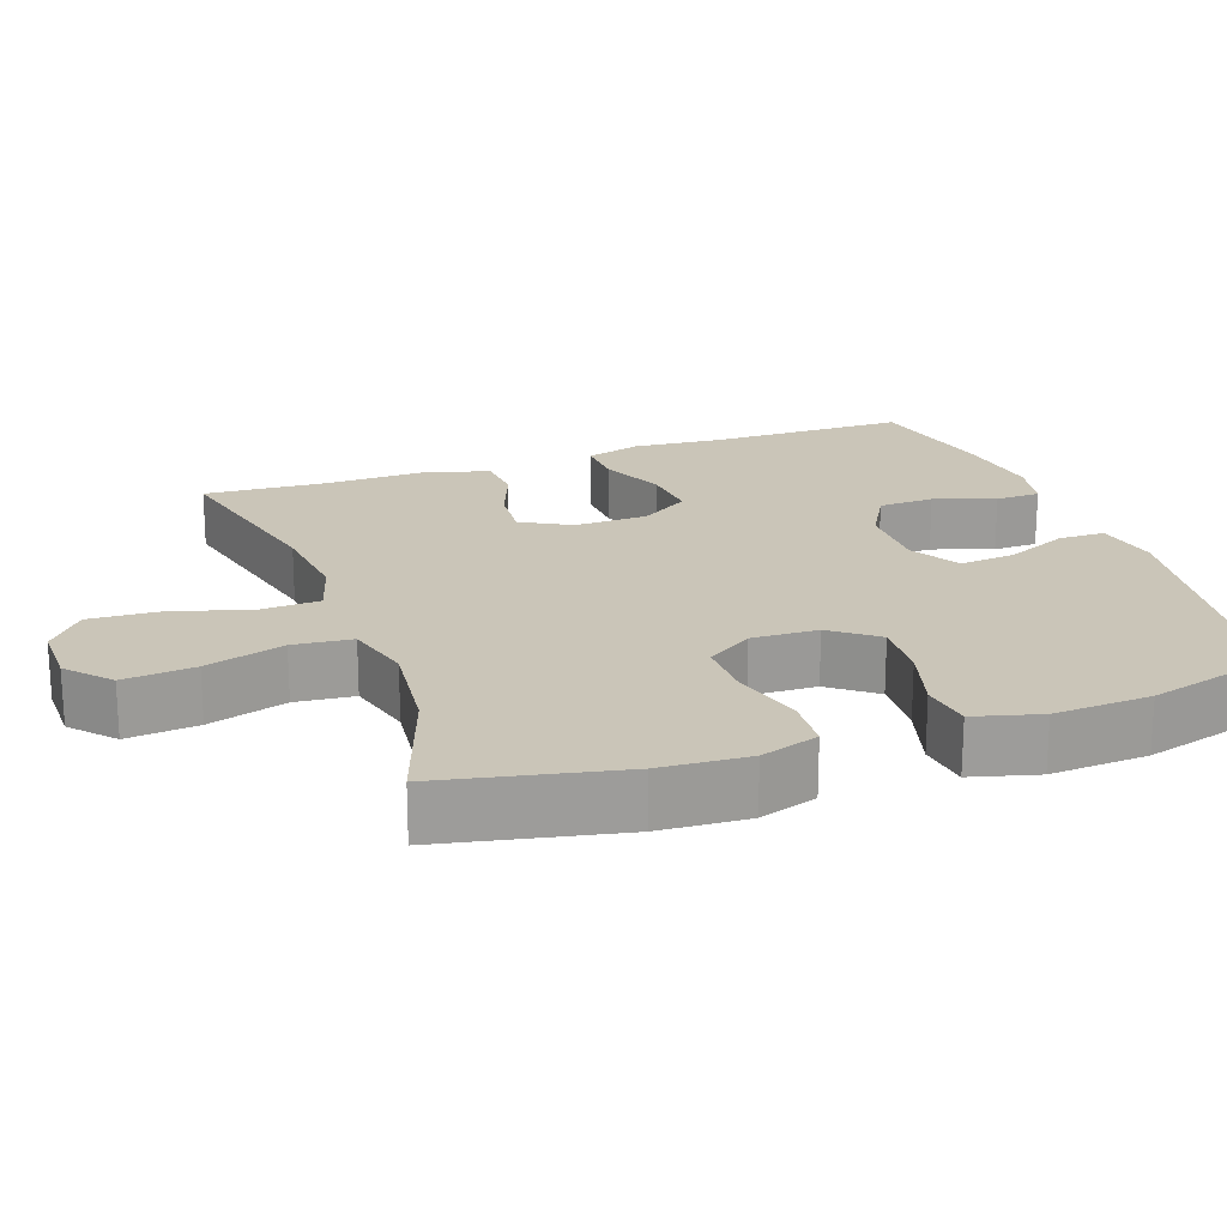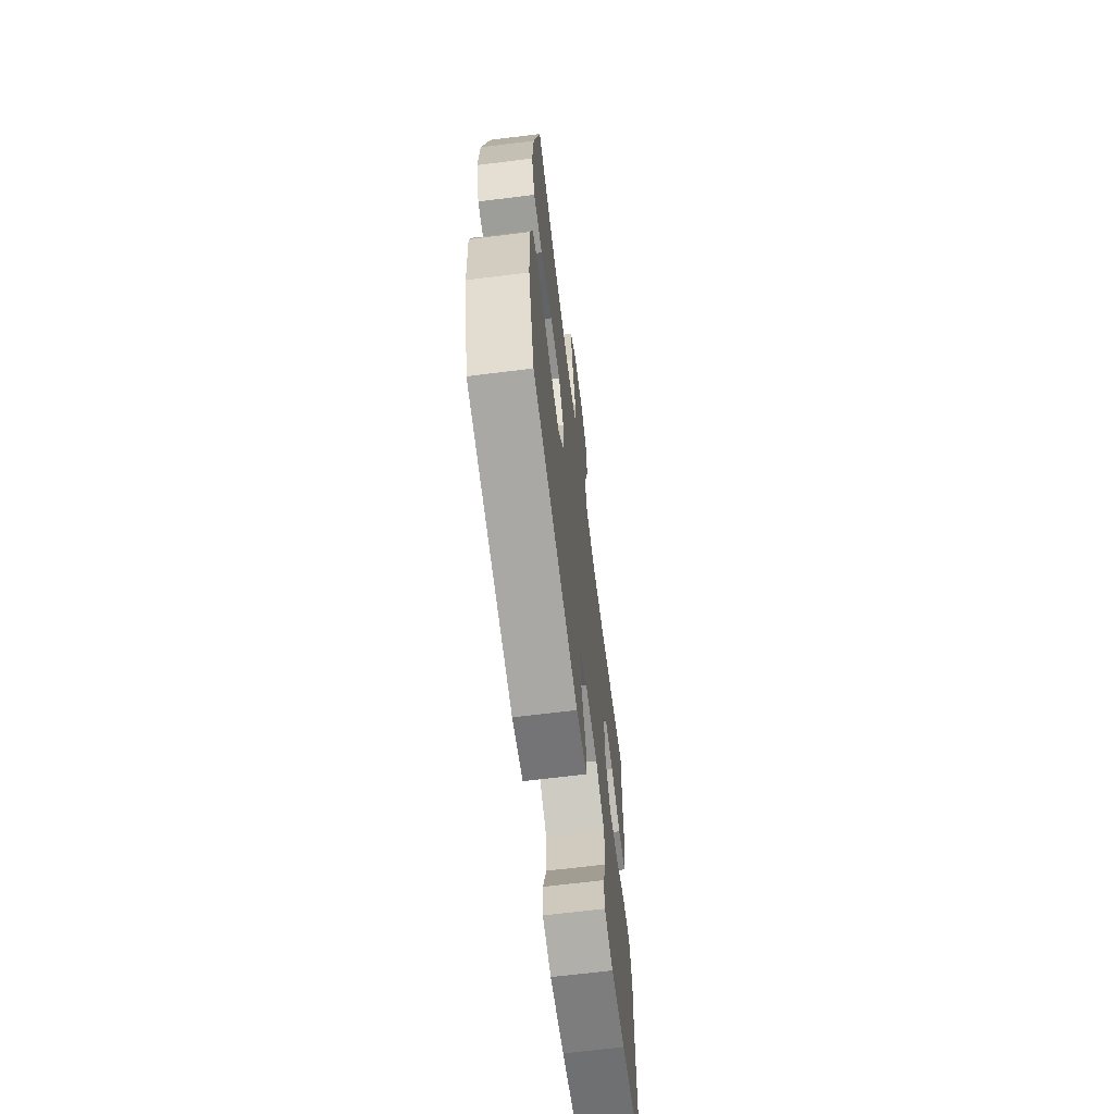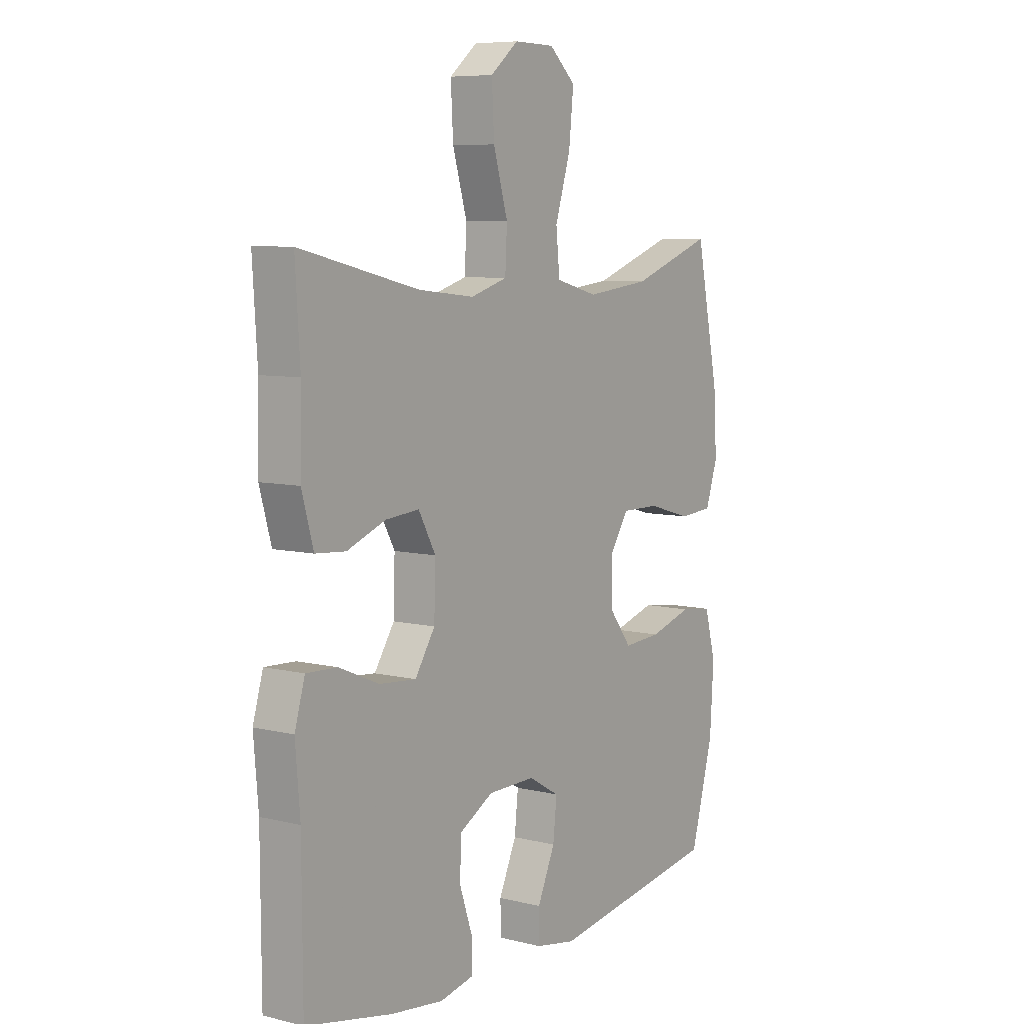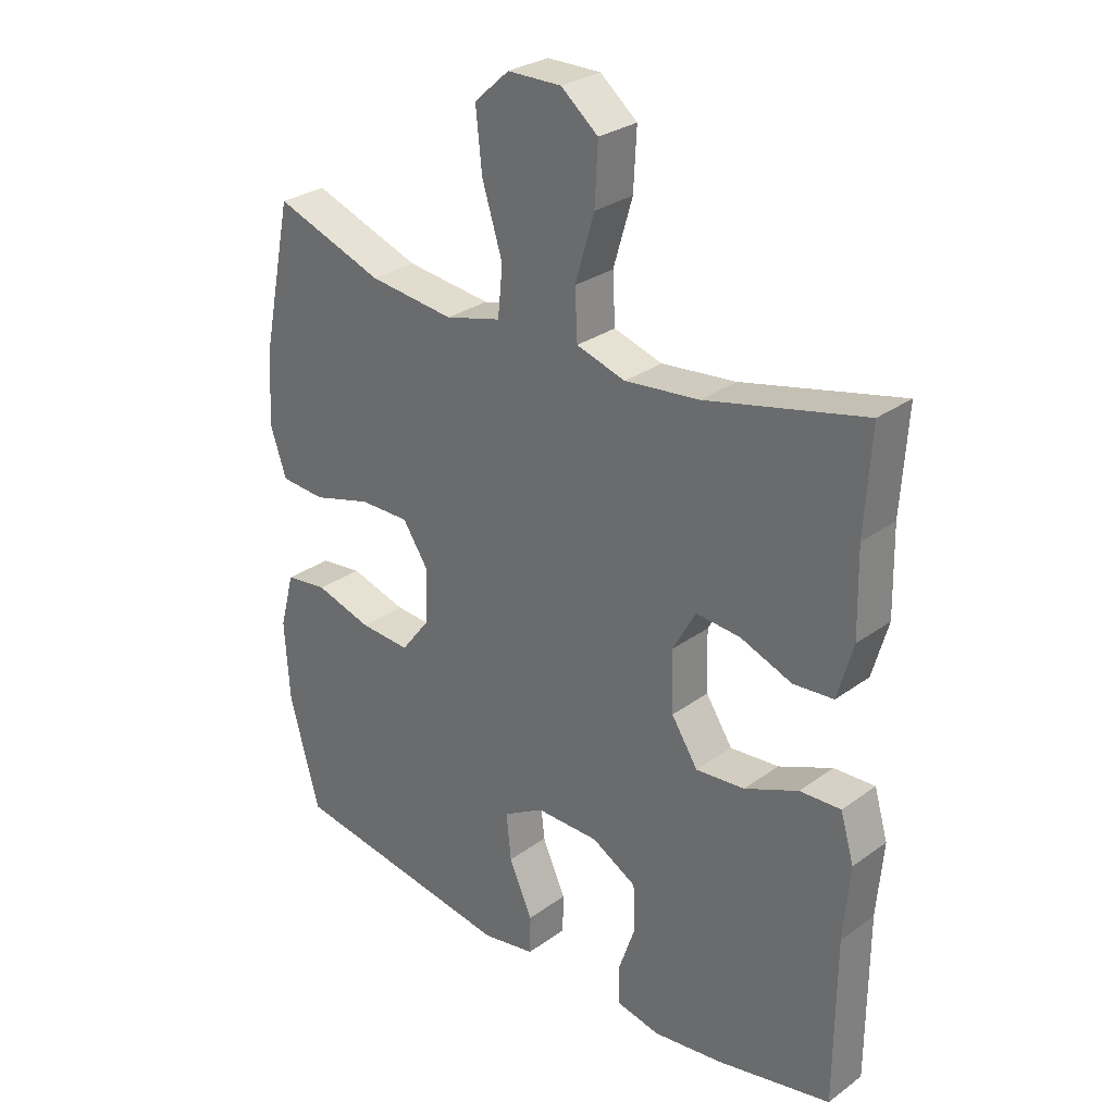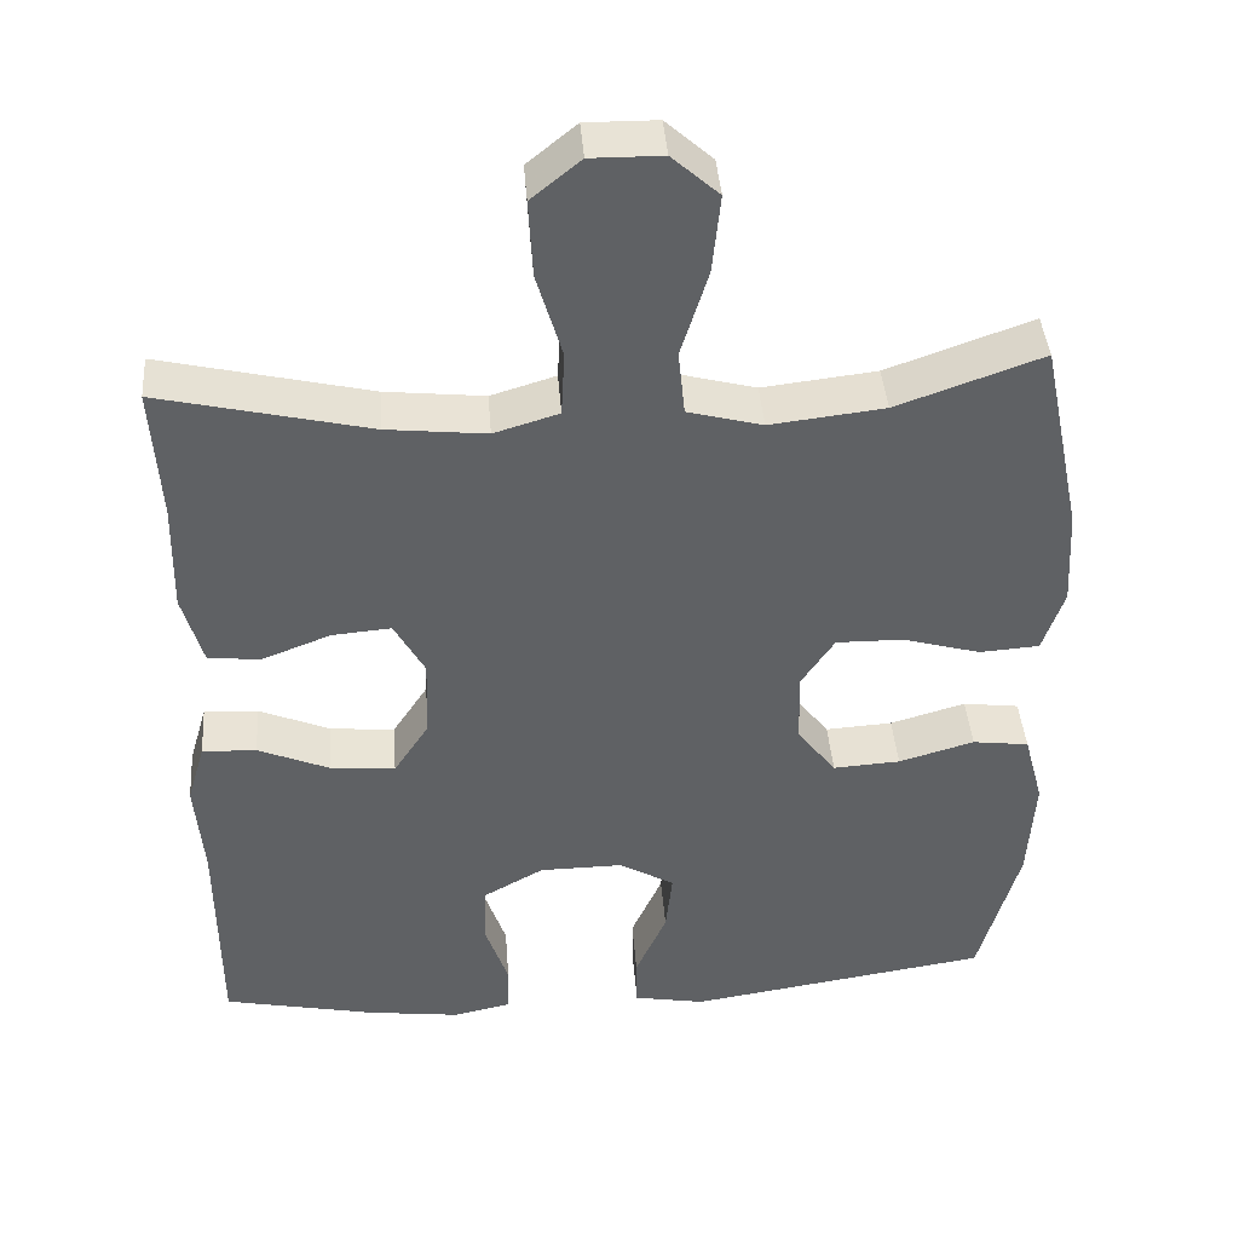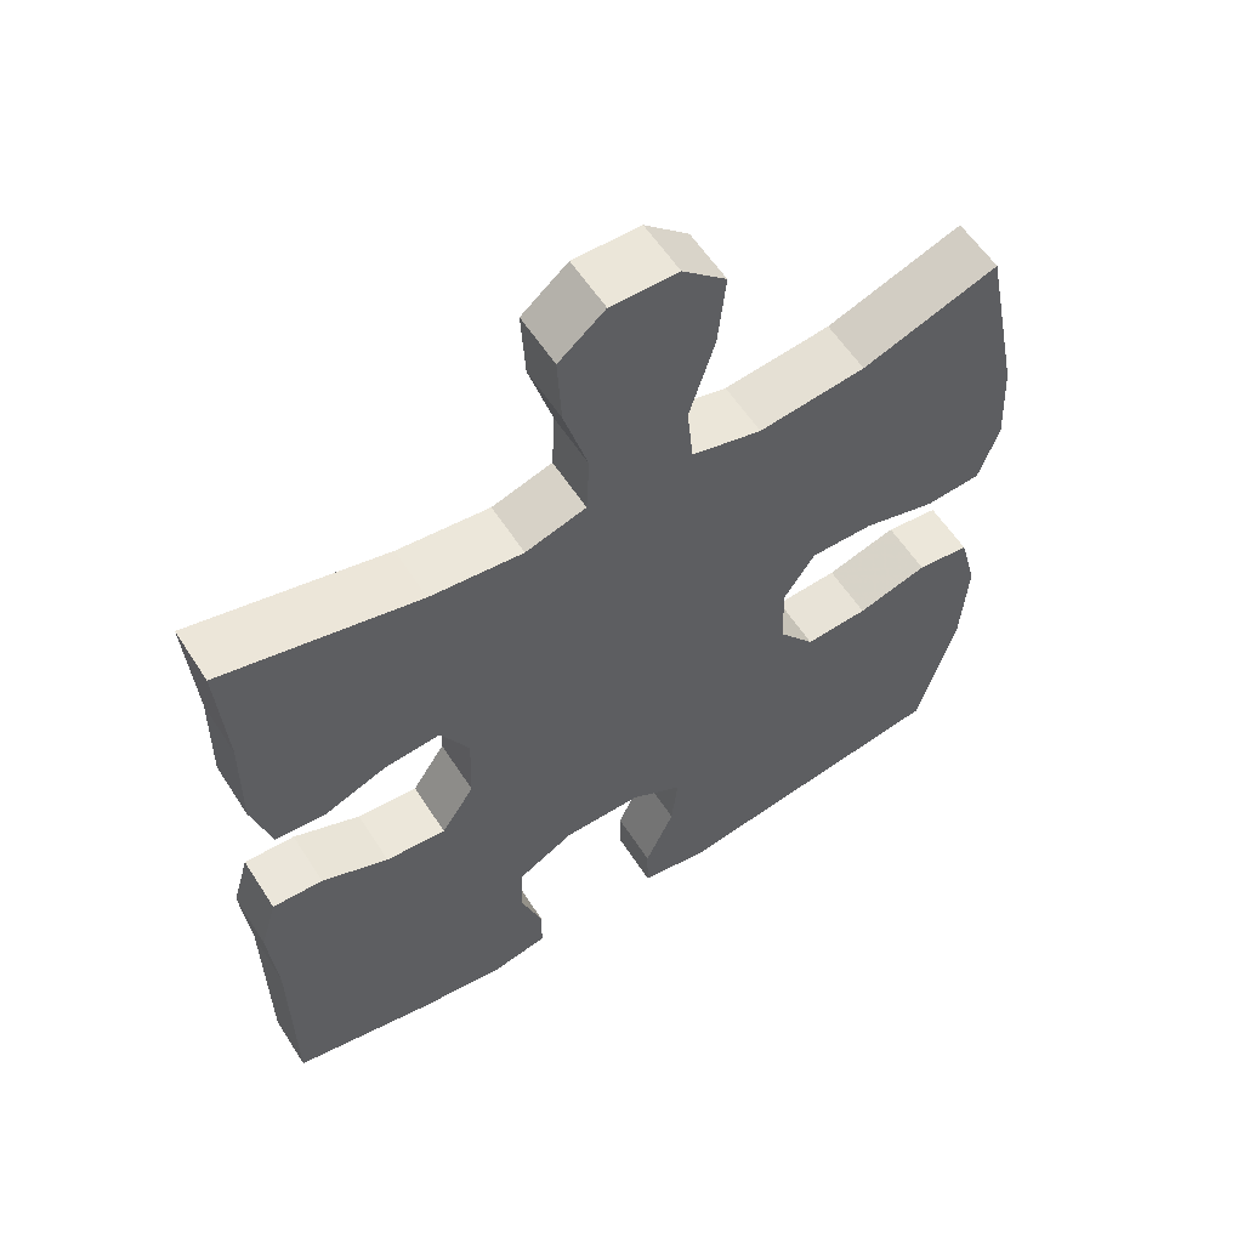
<metadata>
{"format":"obj","ext":"obj","renderer":"f3d","projection":"perspective","resolution":1024,"background":"white","views":[{"elev":20.3,"azim":70.4,"up":"+Y"},{"elev":-66.5,"azim":97.1,"up":"+Z"},{"elev":7.5,"azim":-55.3,"up":"+Z"},{"elev":28.9,"azim":-137.0,"up":"+Z"},{"elev":41.5,"azim":-4.4,"up":"+Z"},{"elev":58.3,"azim":-32.6,"up":"+Z"}]}
</metadata>
<code>
v 0.5 0.07 0.5
v 0.55 0.07 0.261
v 0.557 0.07 0.142
v 0.531 0.07 0.064
v 0.458 0.07 0.059
v 0.363 0.07 0.086
v 0.281 0.07 0.087
v 0.24 0.07 0.025
v 0.243 0.07 -0.064
v 0.29 0.07 -0.125
v 0.372 0.07 -0.12
v 0.464 0.07 -0.093
v 0.533 0.07 -0.102
v 0.557 0.07 -0.191
v 0.549 0.07 -0.322
v 0.5 0.07 -0.5
v 0.131 0.07 -0.557
v 0.044 0.07 -0.541
v 0.043 0.07 -0.479
v 0.081 0.07 -0.394
v 0.089 0.07 -0.319
v 0.022 0.07 -0.28
v -0.08 0.07 -0.281
v -0.153 0.07 -0.322
v -0.156 0.07 -0.397
v -0.128 0.07 -0.479
v -0.129 0.07 -0.539
v -0.201 0.07 -0.554
v -0.315 0.07 -0.539
v -0.5 0.07 -0.5
v -0.501 0.07 -0.233
v -0.511 0.07 -0.113
v -0.489 0.07 -0.038
v -0.423 0.07 -0.041
v -0.336 0.07 -0.078
v -0.257 0.07 -0.085
v -0.214 0.07 -0.019
v -0.211 0.07 0.079
v -0.248 0.07 0.146
v -0.32 0.07 0.14
v -0.403 0.07 0.108
v -0.468 0.07 0.113
v -0.493 0.07 0.202
v -0.49 0.07 0.338
v -0.5 0.07 0.5
v -0.244 0.07 0.44
v -0.123 0.07 0.427
v -0.044 0.07 0.451
v -0.04 0.07 0.53
v -0.071 0.07 0.635
v -0.076 0.07 0.729
v -0.016 0.07 0.778
v 0.071 0.07 0.777
v 0.128 0.07 0.726
v 0.118 0.07 0.63
v 0.085 0.07 0.524
v 0.093 0.07 0.445
v 0.184 0.07 0.421
v 0.323 0.07 0.437
v 0.5 0 0.5
v 0.55 0 0.261
v 0.557 0 0.142
v 0.531 0 0.064
v 0.458 0 0.059
v 0.363 0 0.086
v 0.281 0 0.087
v 0.24 0 0.025
v 0.243 0 -0.064
v 0.29 0 -0.125
v 0.372 0 -0.12
v 0.464 0 -0.093
v 0.533 0 -0.102
v 0.557 0 -0.191
v 0.549 0 -0.322
v 0.5 0 -0.5
v 0.131 0 -0.557
v 0.044 0 -0.541
v 0.043 0 -0.479
v 0.081 0 -0.394
v 0.089 0 -0.319
v 0.022 0 -0.28
v -0.08 0 -0.281
v -0.153 0 -0.322
v -0.156 0 -0.397
v -0.128 0 -0.479
v -0.129 0 -0.539
v -0.201 0 -0.554
v -0.315 0 -0.539
v -0.5 0 -0.5
v -0.501 0 -0.233
v -0.511 0 -0.113
v -0.489 0 -0.038
v -0.423 0 -0.041
v -0.336 0 -0.078
v -0.257 0 -0.085
v -0.214 0 -0.019
v -0.211 0 0.079
v -0.248 0 0.146
v -0.32 0 0.14
v -0.403 0 0.108
v -0.468 0 0.113
v -0.493 0 0.202
v -0.49 0 0.338
v -0.5 0 0.5
v -0.244 0 0.44
v -0.123 0 0.427
v -0.044 0 0.451
v -0.04 0 0.53
v -0.071 0 0.635
v -0.076 0 0.729
v -0.016 0 0.778
v 0.071 0 0.777
v 0.128 0 0.726
v 0.118 0 0.63
v 0.085 0 0.524
v 0.093 0 0.445
v 0.184 0 0.421
v 0.323 0 0.437
f 53 54 55 56
f 51 52 53 56
f 49 50 51 56
f 48 49 56 57
f 47 48 57 58
f 44 45 46
f 44 46 47
f 43 44 47 58
f 40 41 42 43
f 39 40 43 58
f 32 33 34 35
f 31 32 35 36
f 30 31 36
f 29 30 36 37
f 25 26 27 28
f 24 25 28 29
f 17 18 19 20
f 17 20 21
f 16 17 21
f 15 16 21 22
f 11 12 13 14
f 10 11 14 15
f 3 4 5 6
f 3 6 7
f 59 1 2 3
f 59 3 7
f 38 39 58 59
f 37 38 59 7
f 24 29 37
f 23 24 37 7
f 22 23 7 8
f 10 15 22
f 9 10 22
f 8 9 22
f 115 114 113 112
f 115 112 111 110
f 115 110 109 108
f 116 115 108 107
f 117 116 107 106
f 105 104 103
f 106 105 103
f 117 106 103 102
f 102 101 100 99
f 117 102 99 98
f 94 93 92 91
f 95 94 91 90
f 95 90 89
f 96 95 89 88
f 87 86 85 84
f 88 87 84 83
f 79 78 77 76
f 80 79 76
f 80 76 75
f 81 80 75 74
f 73 72 71 70
f 74 73 70 69
f 65 64 63 62
f 66 65 62
f 62 61 60 118
f 66 62 118
f 118 117 98 97
f 66 118 97 96
f 96 88 83
f 66 96 83 82
f 67 66 82 81
f 81 74 69
f 81 69 68
f 81 68 67
f 1 60 61 2
f 2 61 62 3
f 3 62 63 4
f 4 63 64 5
f 5 64 65 6
f 6 65 66 7
f 7 66 67 8
f 8 67 68 9
f 9 68 69 10
f 10 69 70 11
f 11 70 71 12
f 12 71 72 13
f 13 72 73 14
f 14 73 74 15
f 15 74 75 16
f 16 75 76 17
f 17 76 77 18
f 18 77 78 19
f 19 78 79 20
f 20 79 80 21
f 21 80 81 22
f 22 81 82 23
f 23 82 83 24
f 24 83 84 25
f 25 84 85 26
f 26 85 86 27
f 27 86 87 28
f 28 87 88 29
f 29 88 89 30
f 30 89 90 31
f 31 90 91 32
f 32 91 92 33
f 33 92 93 34
f 34 93 94 35
f 35 94 95 36
f 36 95 96 37
f 37 96 97 38
f 38 97 98 39
f 39 98 99 40
f 40 99 100 41
f 41 100 101 42
f 42 101 102 43
f 43 102 103 44
f 44 103 104 45
f 45 104 105 46
f 46 105 106 47
f 47 106 107 48
f 48 107 108 49
f 49 108 109 50
f 50 109 110 51
f 51 110 111 52
f 52 111 112 53
f 53 112 113 54
f 54 113 114 55
f 55 114 115 56
f 56 115 116 57
f 57 116 117 58
f 58 117 118 59
f 59 118 60 1

</code>
